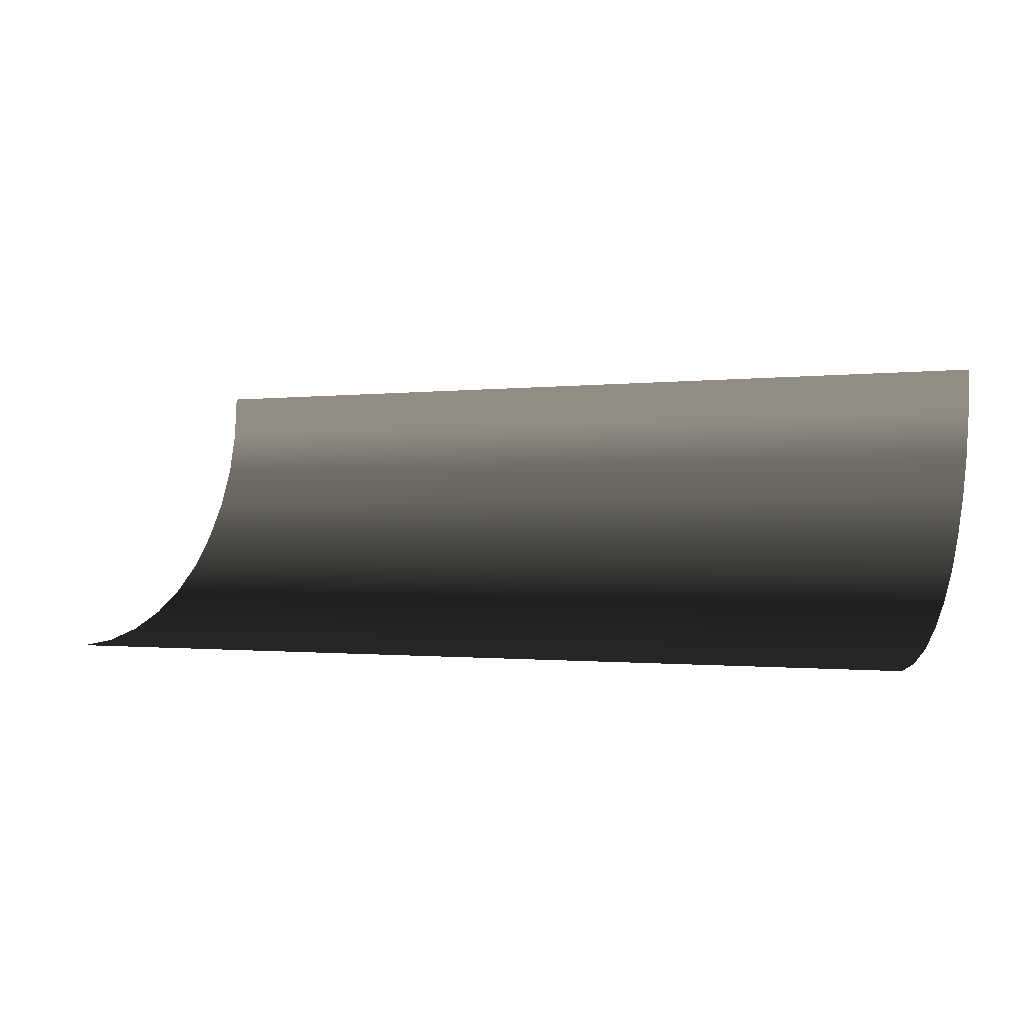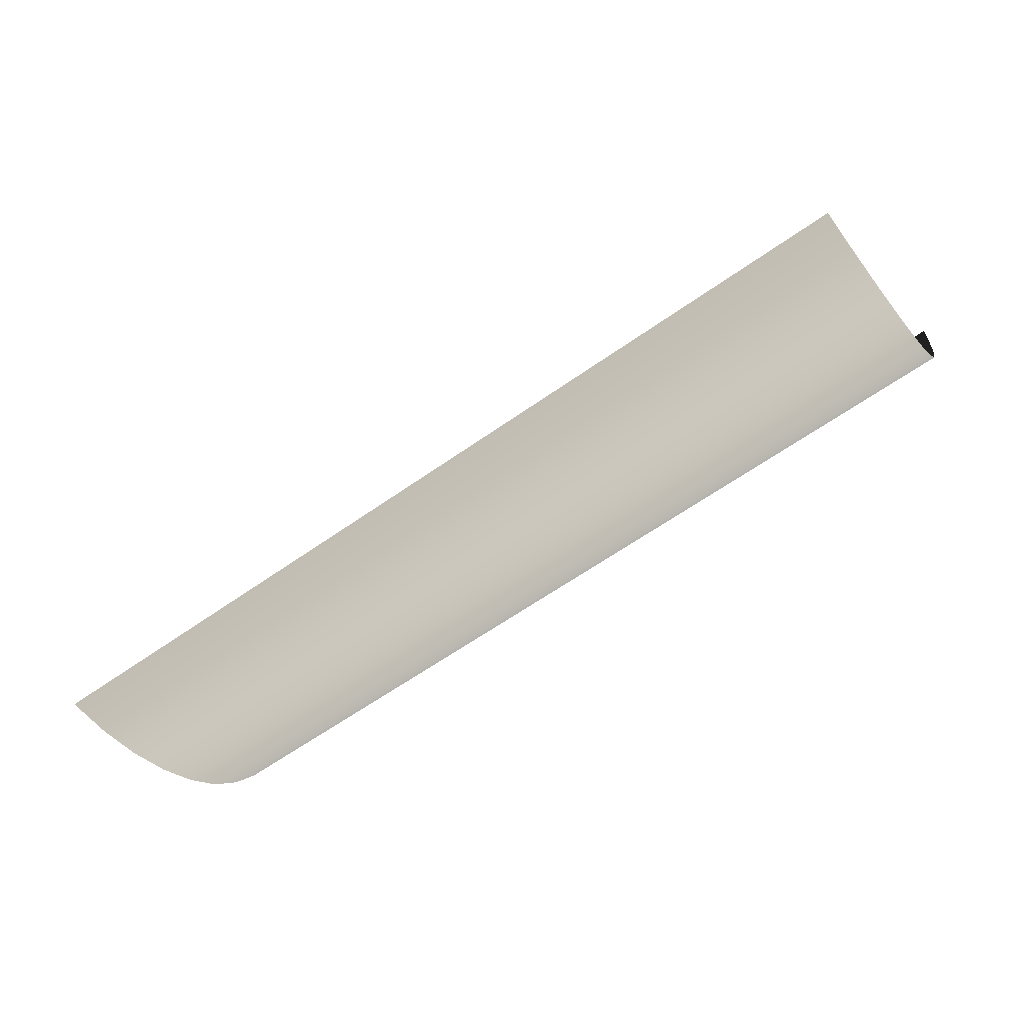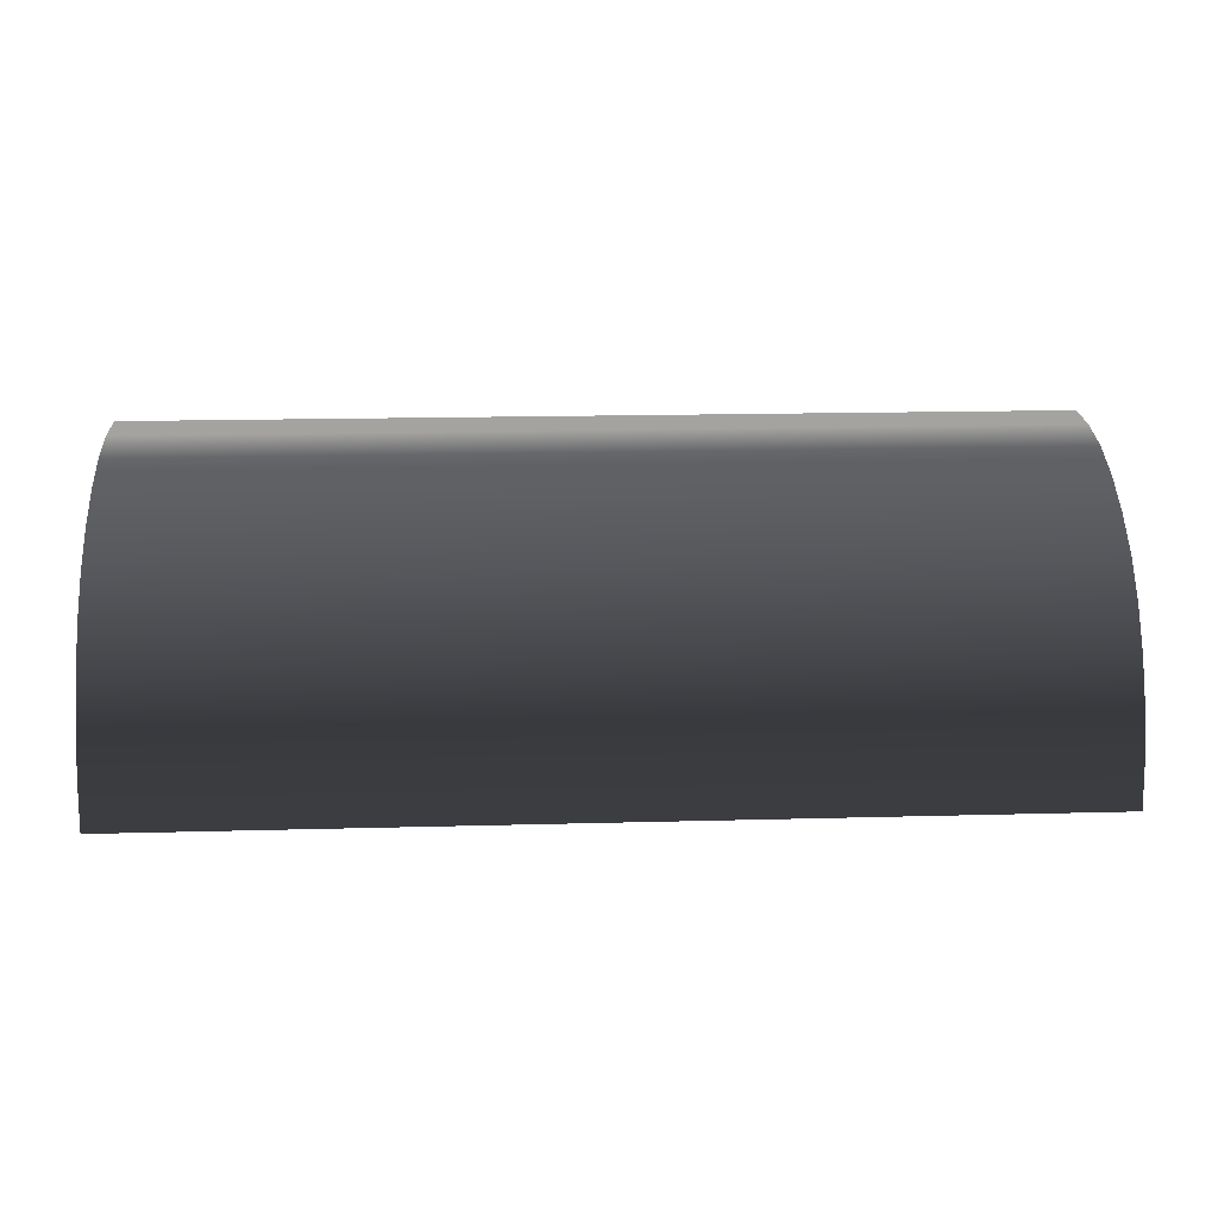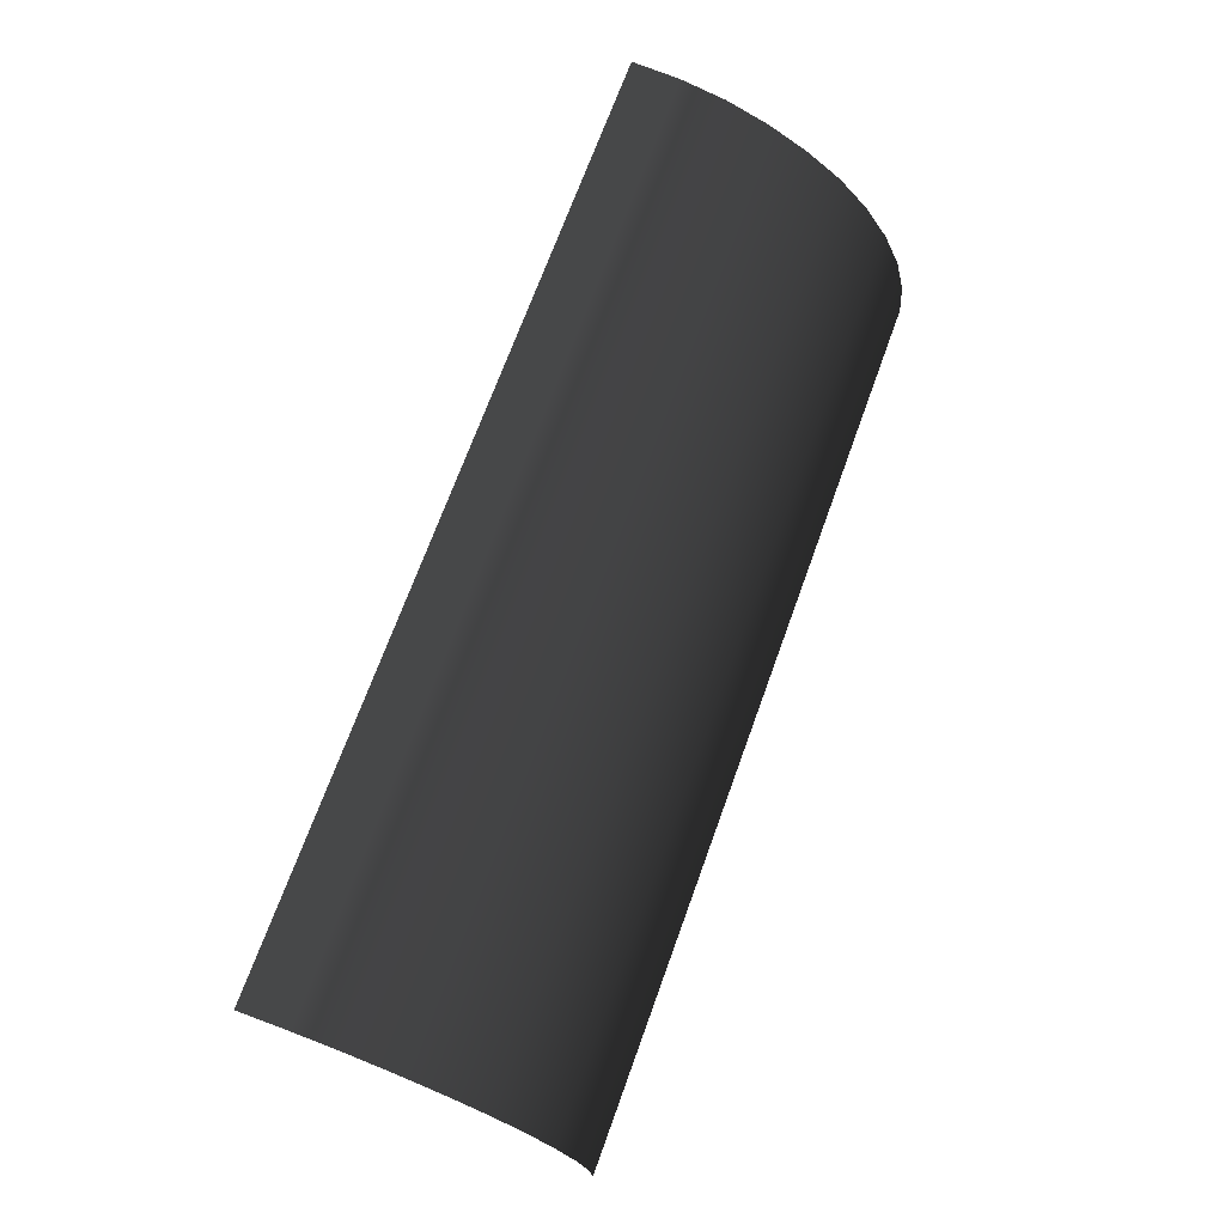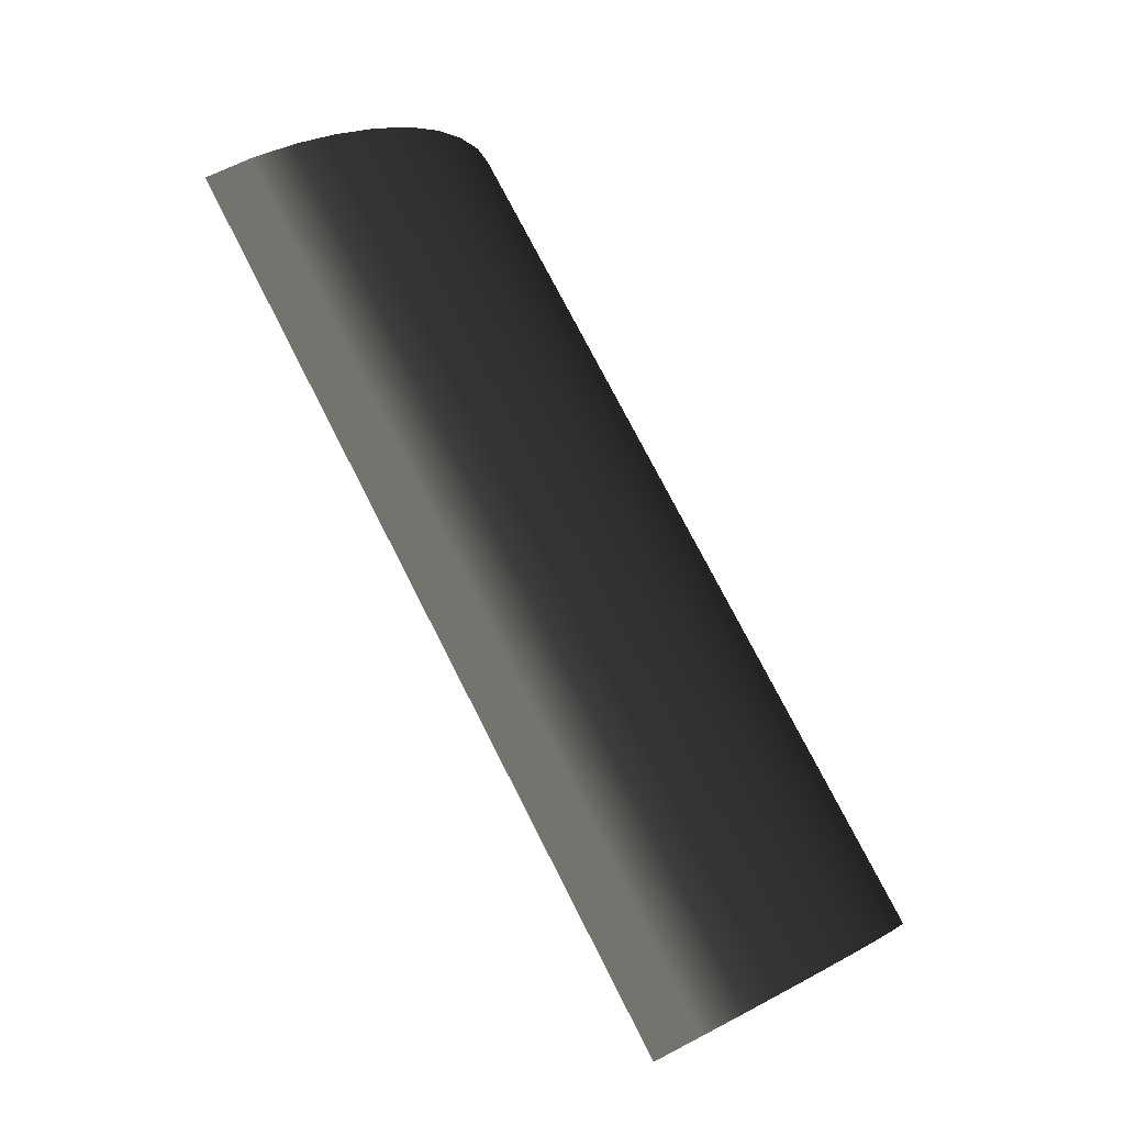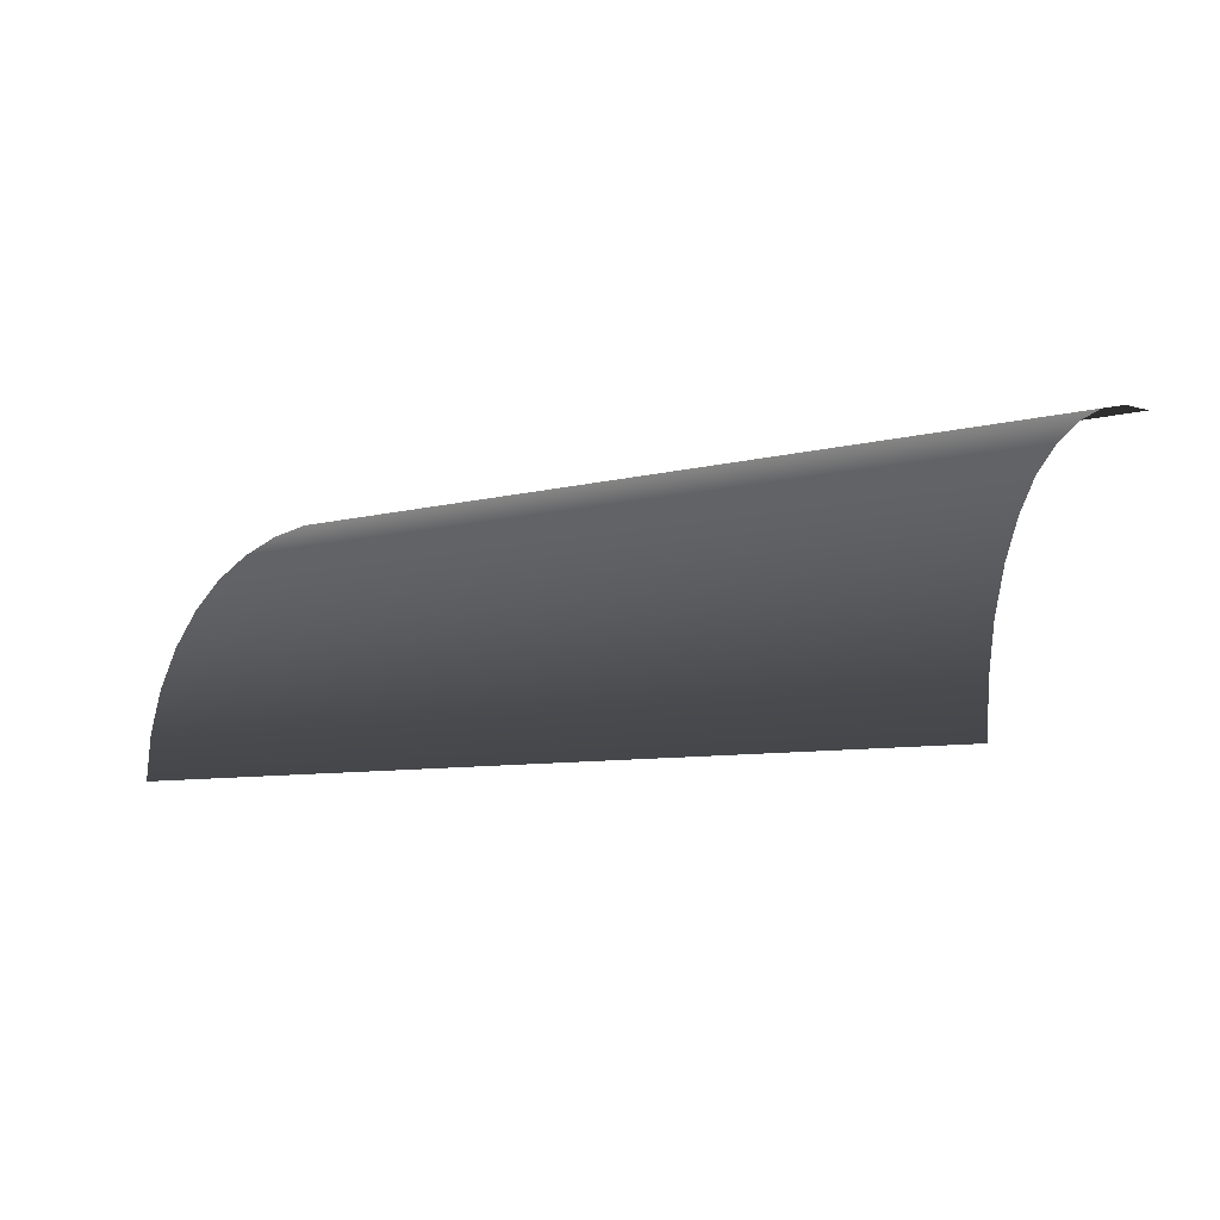
<metadata>
{"format":"obj","ext":"obj","renderer":"f3d","projection":"perspective","resolution":1024,"background":"white","views":[{"elev":-0.9,"azim":25.9,"up":"+Z"},{"elev":-61.6,"azim":35.8,"up":"+Z"},{"elev":17.3,"azim":176.9,"up":"+Y"},{"elev":70.4,"azim":109.9,"up":"+Y"},{"elev":76.0,"azim":62.9,"up":"+Y"},{"elev":-7.3,"azim":-141.8,"up":"+Y"}]}
</metadata>
<code>
v 0.01111 -2.81 -3.566
v 11.36 -2.81 -3.566
v 11.36 -3.944 -3.655
v 0.01111 -3.944 -3.655
v 0.0111 -1.7 -3.299
v 11.36 -1.7 -3.299
v 0.0111 -0.6332 -2.855
v 11.36 -0.6332 -2.855
v 0.0111 0.3444 -2.255
v 11.36 0.3444 -2.255
v 0.0111 1.211 -1.522
v 11.36 1.211 -1.522
v 11.36 1.944 -0.6332
v 0.0111 1.944 -0.6332
v 0.0111 2.544 0.3444
v 11.36 2.544 0.3444
v 0.0111 2.988 1.389
v 11.36 2.988 1.389
v 0.0111 3.255 2.499
v 11.36 3.255 2.499
v 11.36 3.344 3.655
v 0.01109 3.344 3.655
v 0.01111 -2.81 -3.566
v -11.36 -3.944 -3.655
v -11.36 -2.81 -3.566
v 0.01111 -3.944 -3.655
v 0.0111 -1.7 -3.299
v -11.36 -1.7 -3.299
v 0.0111 -0.6332 -2.855
v -11.36 -0.6332 -2.855
v 0.0111 0.3444 -2.255
v -11.36 0.3444 -2.255
v 0.0111 1.211 -1.522
v -11.36 1.211 -1.522
v -11.36 1.944 -0.6332
v 0.0111 1.944 -0.6332
v 0.0111 2.544 0.3444
v -11.36 2.544 0.3444
v 0.0111 2.988 1.389
v -11.36 2.988 1.389
v 0.0111 3.255 2.499
v -11.36 3.255 2.499
v -11.36 3.344 3.655
v 0.01109 3.344 3.655
g RampWide_(4)_1755_295
f 1 3 2
f 3 1 4
f 2 5 1
f 5 2 6
f 6 7 5
f 7 6 8
f 8 9 7
f 9 8 10
f 10 11 9
f 11 10 12
f 13 11 12
f 11 13 14
f 13 15 14
f 15 13 16
f 16 17 15
f 17 16 18
f 18 19 17
f 19 18 20
f 21 19 20
f 19 21 22
f 23 25 24
f 23 24 26
f 27 25 23
f 27 28 25
f 29 28 27
f 29 30 28
f 31 30 29
f 31 32 30
f 33 32 31
f 33 34 32
f 33 35 34
f 35 33 36
f 37 35 36
f 37 38 35
f 39 38 37
f 39 40 38
f 41 40 39
f 41 42 40
f 41 43 42
f 43 41 44

</code>
